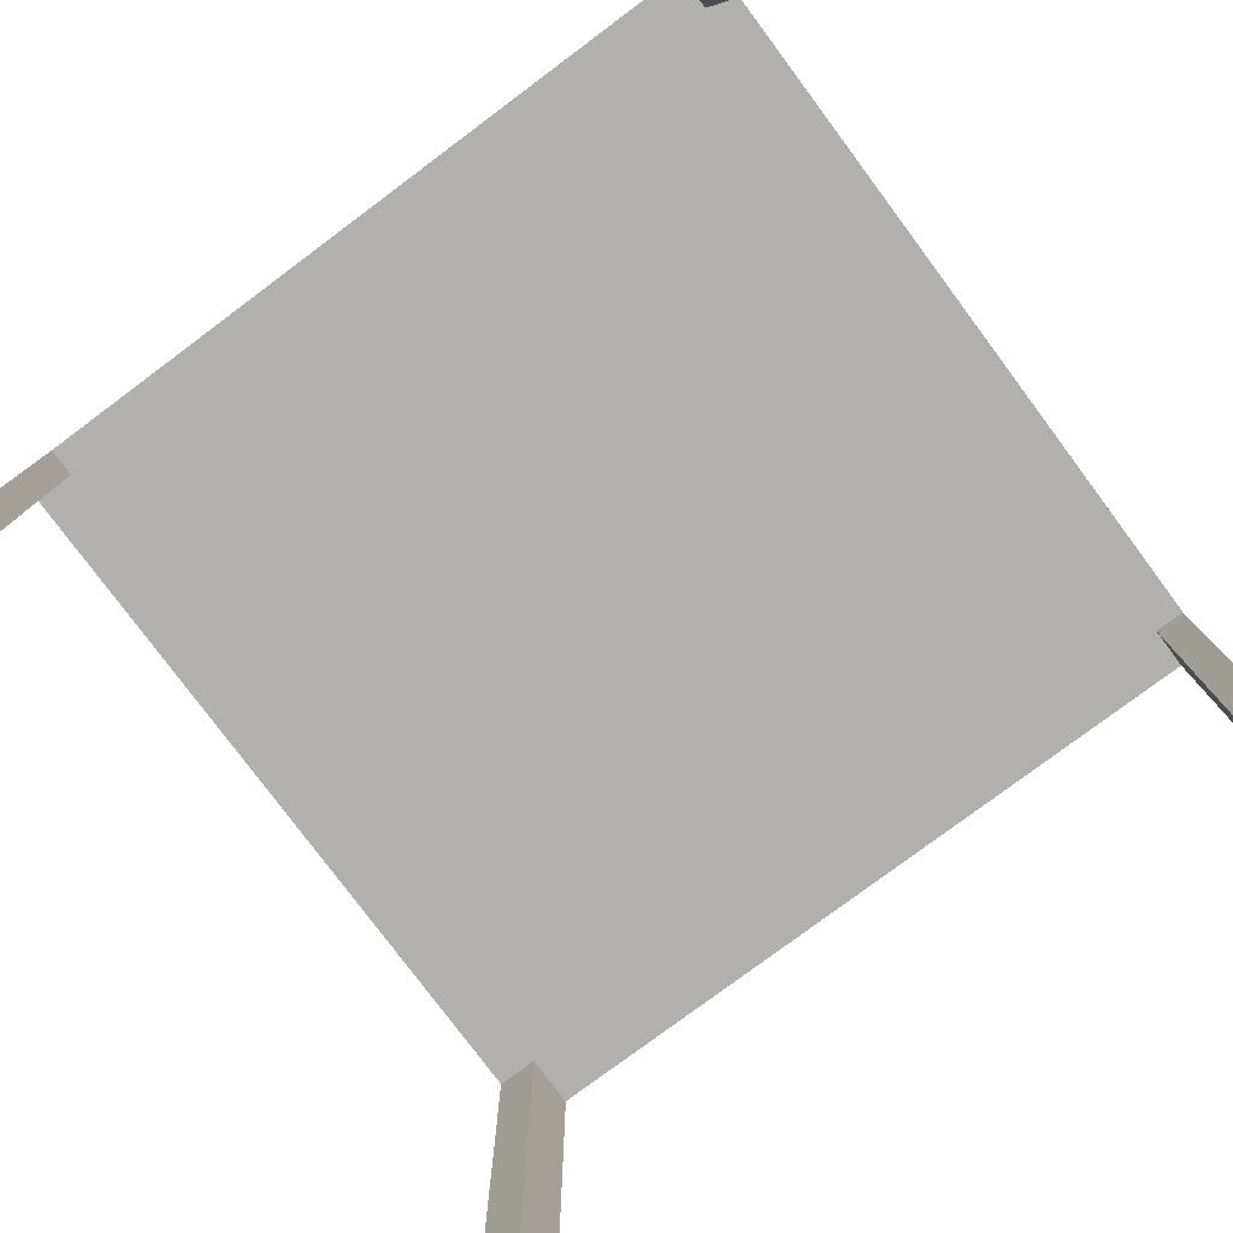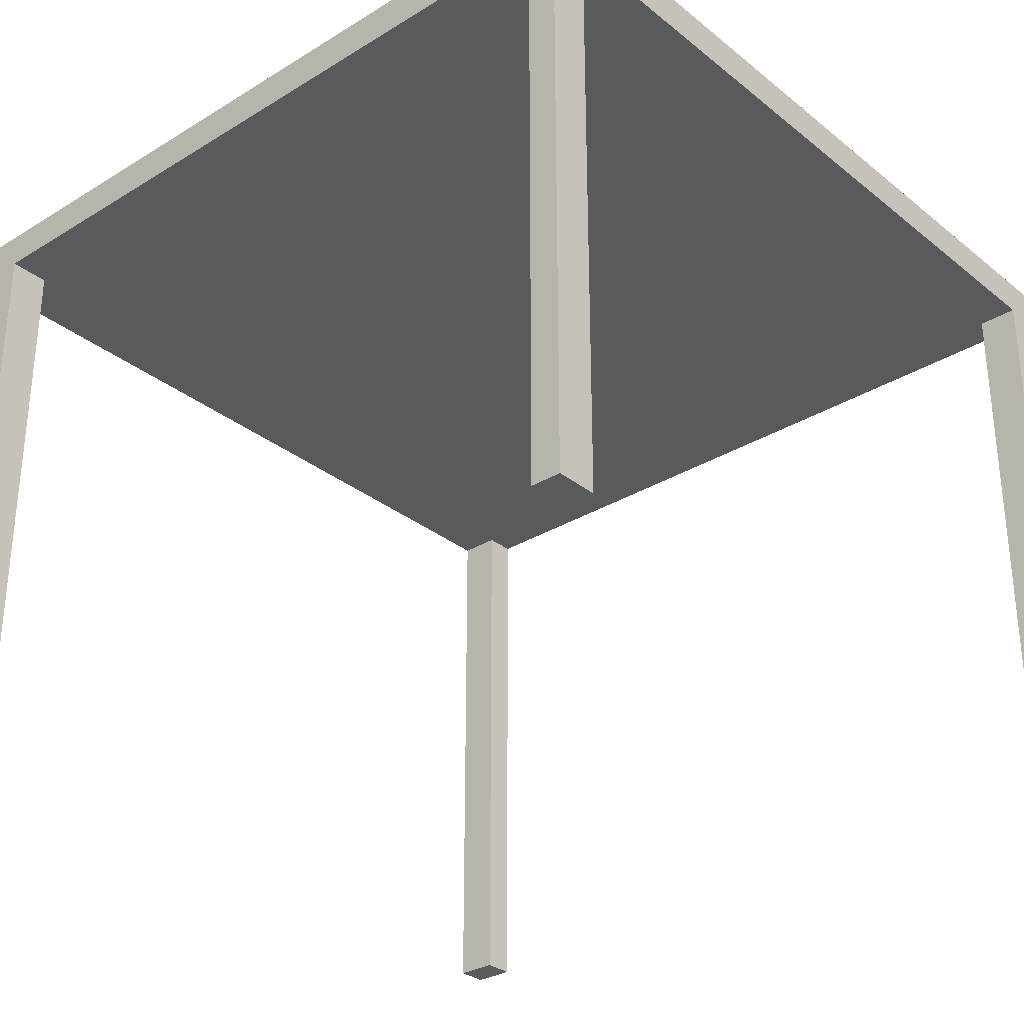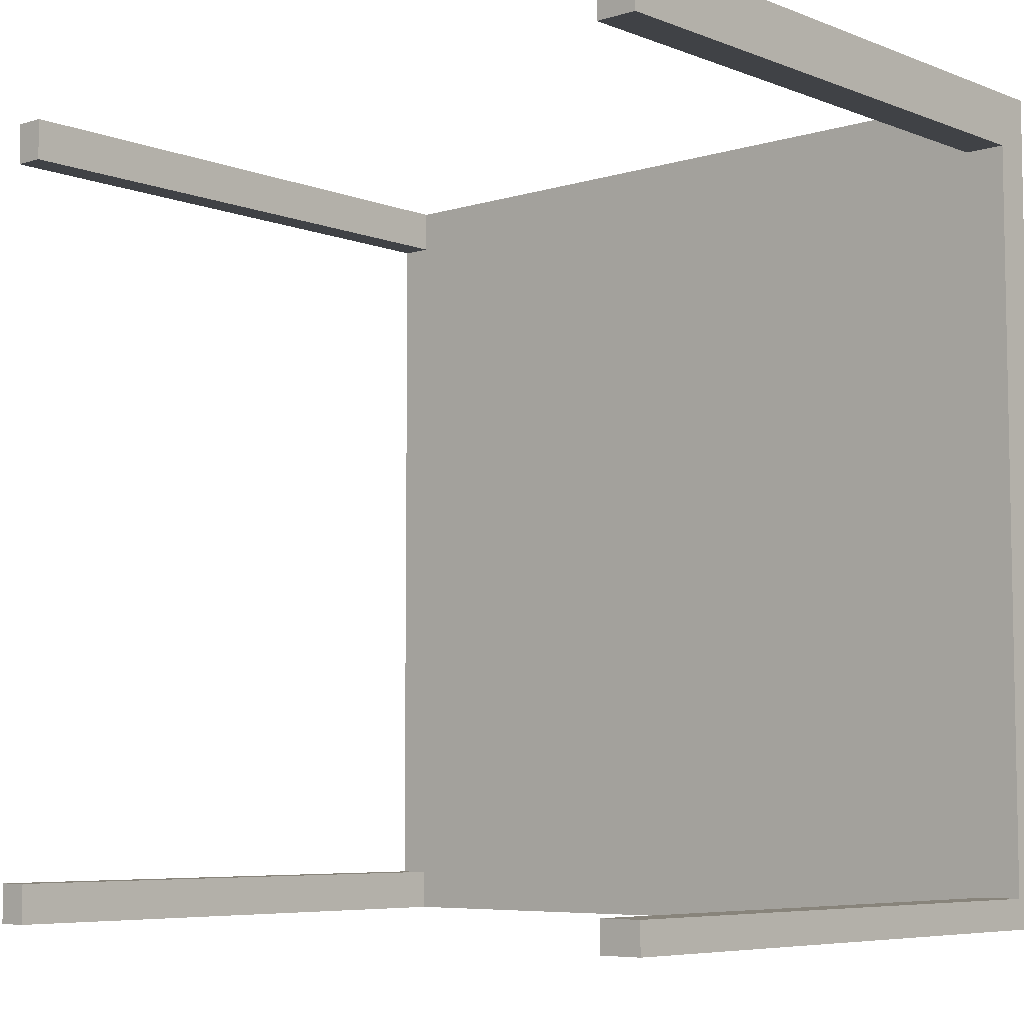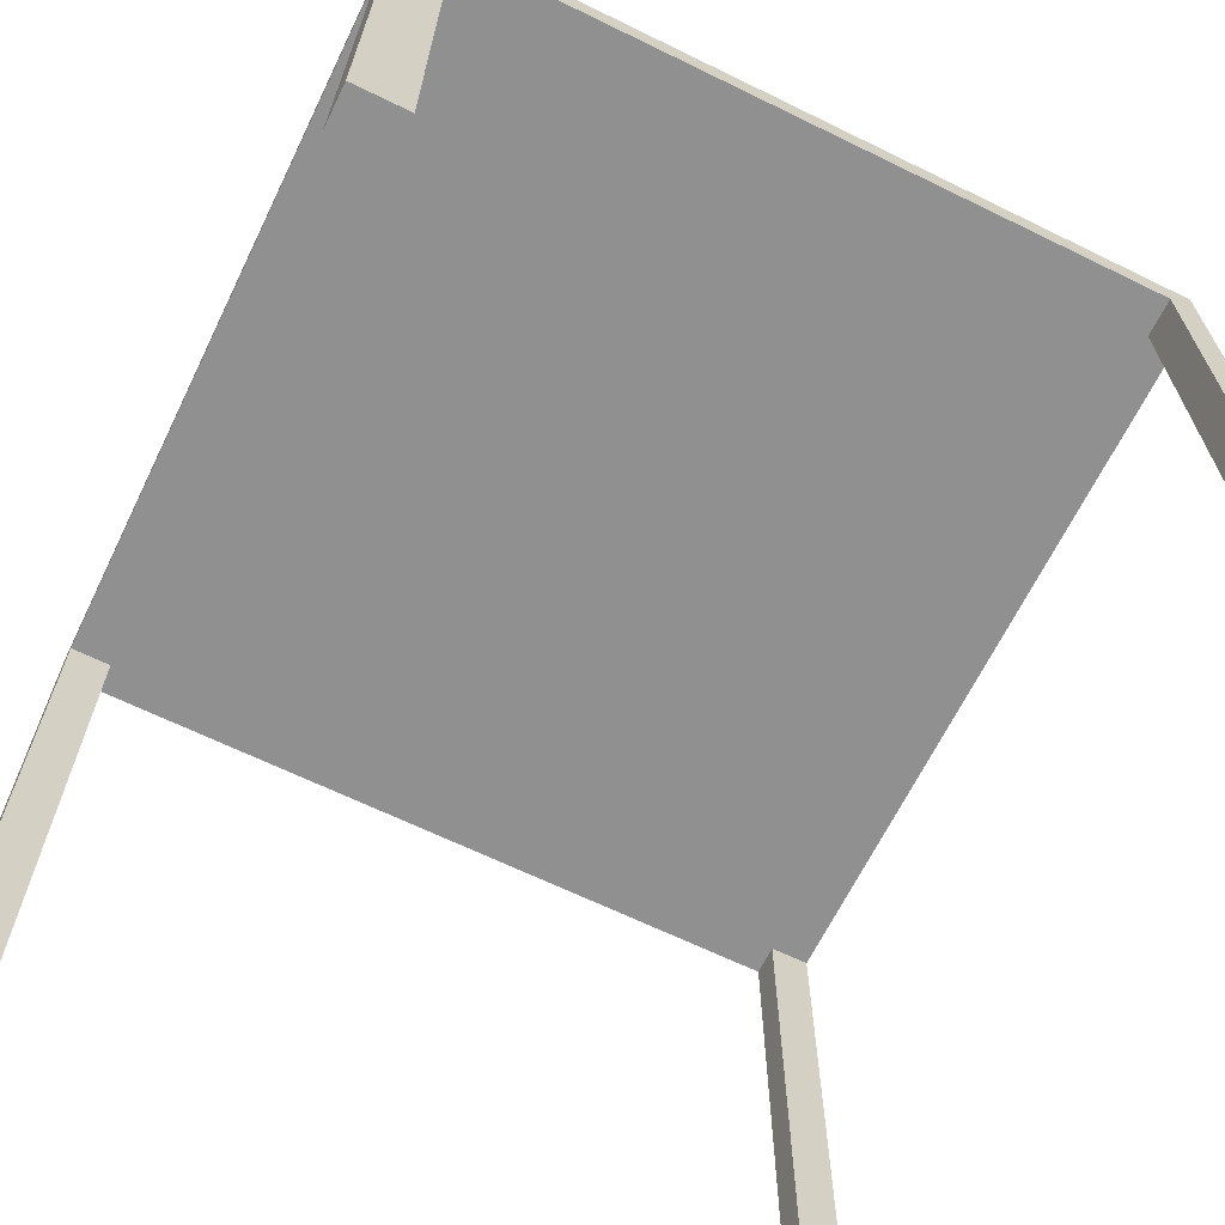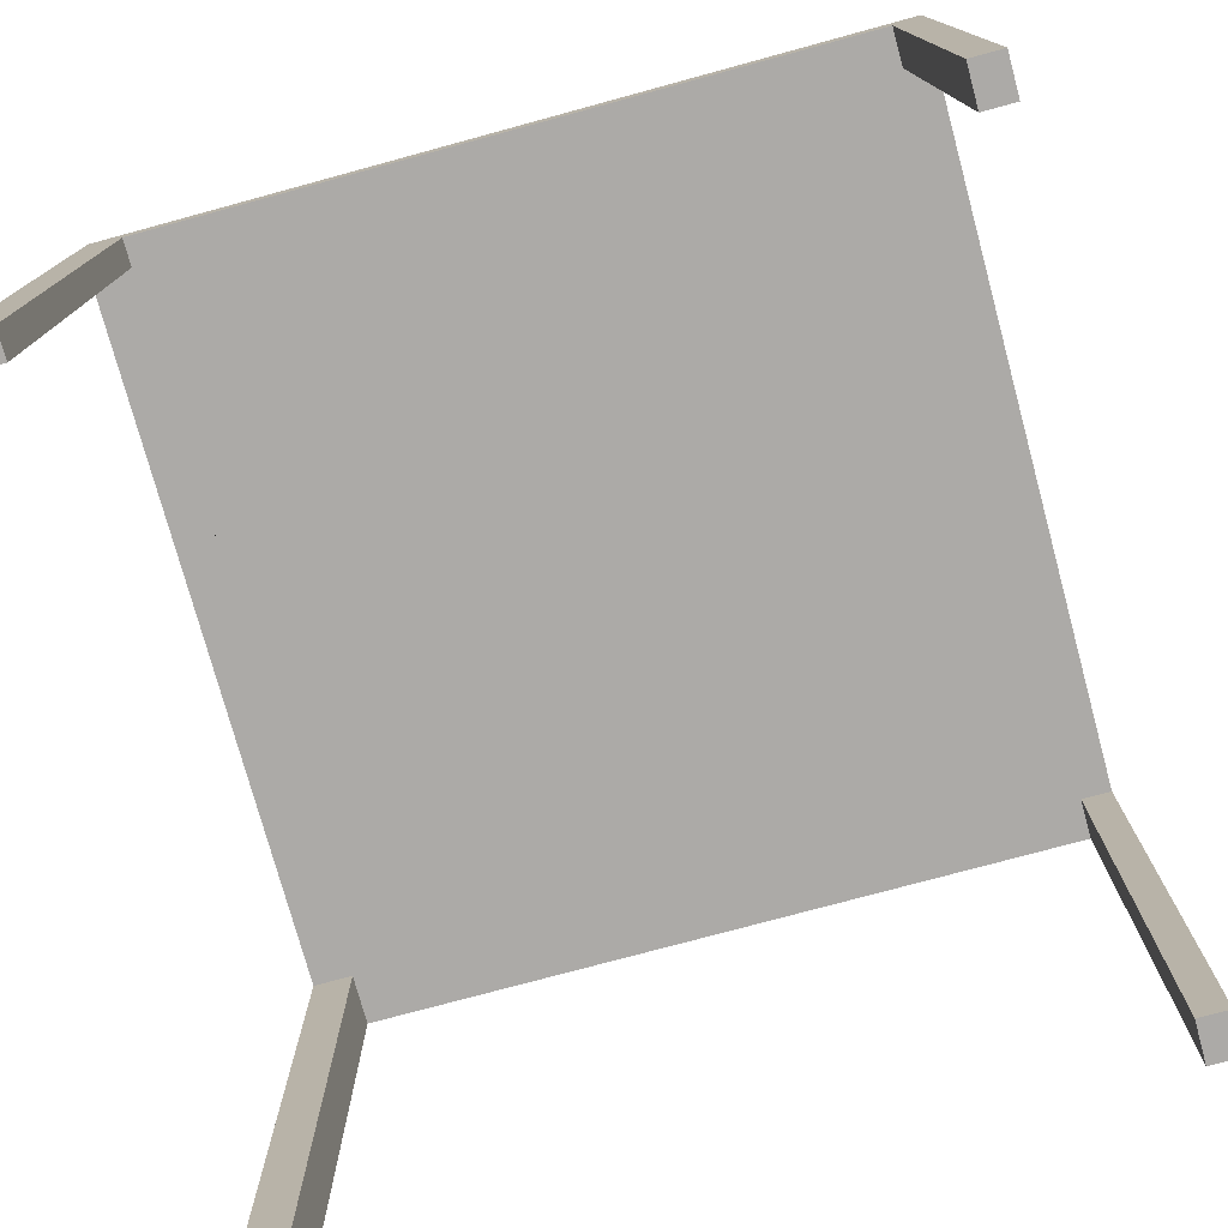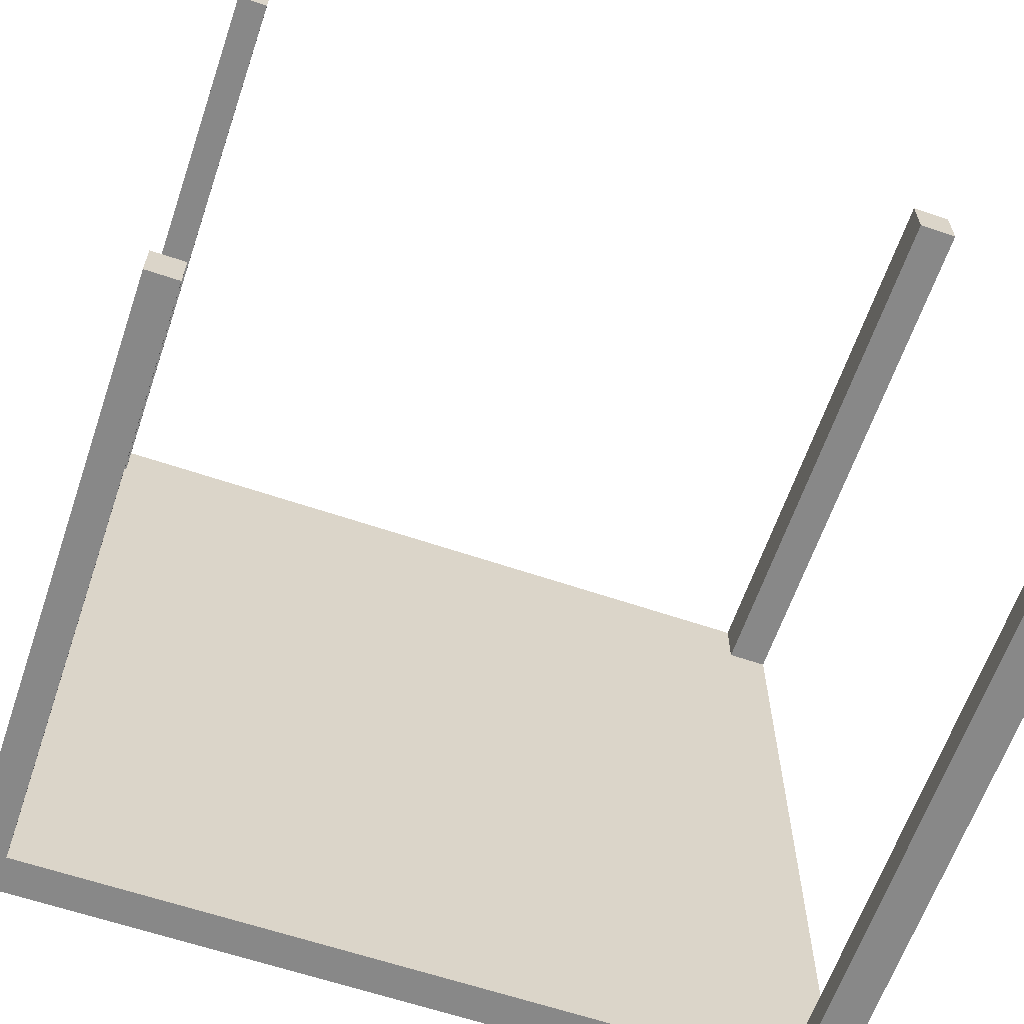
<metadata>
{"format":"obj","ext":"obj","renderer":"f3d","projection":"perspective","resolution":1024,"background":"white","views":[{"elev":-78.7,"azim":-143.3,"up":"+Y"},{"elev":-30.6,"azim":131.3,"up":"+Y"},{"elev":-6.5,"azim":41.8,"up":"+Z"},{"elev":-65.8,"azim":63.9,"up":"+Y"},{"elev":-76.1,"azim":-164.8,"up":"+Y"},{"elev":-62.9,"azim":-18.9,"up":"+Z"}]}
</metadata>
<code>
v 0.3144 0.2445 0.315
v -0.3106 0.2445 -0.31
v -0.3106 0.2445 0.315
v 0.3144 0.2445 -0.31
v -0.3106 0.2161 0.2827
v -0.2868 0.2161 0.315
v 0.3144 0.2161 0.2744
v 0.2831 0.2161 -0.31
v -0.3106 -0.2232 0.315
v -0.3106 0.2161 -0.2794
v 0.2831 0.2161 0.315
v 0.3144 -0.2232 0.2744
v 0.3144 0.2161 -0.2876
v 0.3144 -0.2232 -0.31
v -0.2868 0.2161 -0.31
v -0.3106 -0.2232 0.2827
v -0.3106 -0.2232 -0.2794
v -0.2868 0.2161 -0.2794
v -0.2868 -0.2232 0.315
v 0.2831 -0.2232 0.315
v -0.2868 0.2161 0.2827
v 0.3144 -0.2232 0.315
v 0.2831 0.2161 0.2744
v 0.2831 -0.2232 -0.31
v -0.2868 -0.2232 -0.31
v -0.2868 -0.2232 0.2827
v -0.3106 -0.2232 -0.31
v 0.2831 -0.2232 0.2744
v 0.2831 0.2161 -0.2876
v 0.3144 -0.2232 -0.2876
v 0.2831 -0.2232 -0.2876
v -0.2868 -0.2232 -0.2794
g mesh1_mesh1-geometry
f 1 2 3
f 2 1 4
f 5 3 2
f 3 6 1
f 1 7 4
f 4 8 2
f 3 5 9
f 5 2 10
f 9 6 3
f 11 1 6
f 1 12 7
f 4 7 13
f 14 8 4
f 15 2 8
f 16 9 5
f 10 2 17
f 18 5 10
f 6 9 19
f 20 1 11
f 21 11 6
f 12 1 22
f 12 23 7
f 23 13 7
f 4 13 14
f 8 14 24
f 25 2 15
f 8 18 15
f 26 9 16
f 5 26 16
f 17 2 27
f 17 18 10
f 5 18 21
f 9 26 19
f 26 6 19
f 1 20 22
f 23 20 11
f 11 21 8
f 6 26 21
f 20 12 22
f 23 12 28
f 13 23 29
f 14 13 30
f 14 31 24
f 31 8 24
f 2 25 27
f 18 25 15
f 18 8 21
f 26 5 21
f 25 17 27
f 18 17 32
f 20 23 28
f 11 29 23
f 11 8 29
f 12 20 28
f 31 13 29
f 13 31 30
f 31 14 30
f 8 31 29
f 25 18 32
f 17 25 32
g mesh1_mesh1-geometry
f 3 2 1
f 4 1 2
f 2 3 5
f 1 6 3
f 4 7 1
f 2 8 4
f 9 5 3
f 10 2 5
f 3 6 9
f 6 1 11
f 7 12 1
f 13 7 4
f 4 8 14
f 8 2 15
f 5 9 16
f 17 2 10
f 10 5 18
f 19 9 6
f 11 1 20
f 6 11 21
f 22 1 12
f 7 23 12
f 7 13 23
f 14 13 4
f 24 14 8
f 15 2 25
f 15 18 8
f 16 9 26
f 16 26 5
f 27 2 17
f 10 18 17
f 21 18 5
f 19 26 9
f 19 6 26
f 22 20 1
f 11 20 23
f 8 21 11
f 21 26 6
f 22 12 20
f 28 12 23
f 29 23 13
f 30 13 14
f 24 31 14
f 24 8 31
f 27 25 2
f 15 25 18
f 21 8 18
f 21 5 26
f 27 17 25
f 32 17 18
f 28 23 20
f 23 29 11
f 29 8 11
f 28 20 12
f 29 13 31
f 30 31 13
f 30 14 31
f 29 31 8
f 32 18 25
f 32 25 17

</code>
